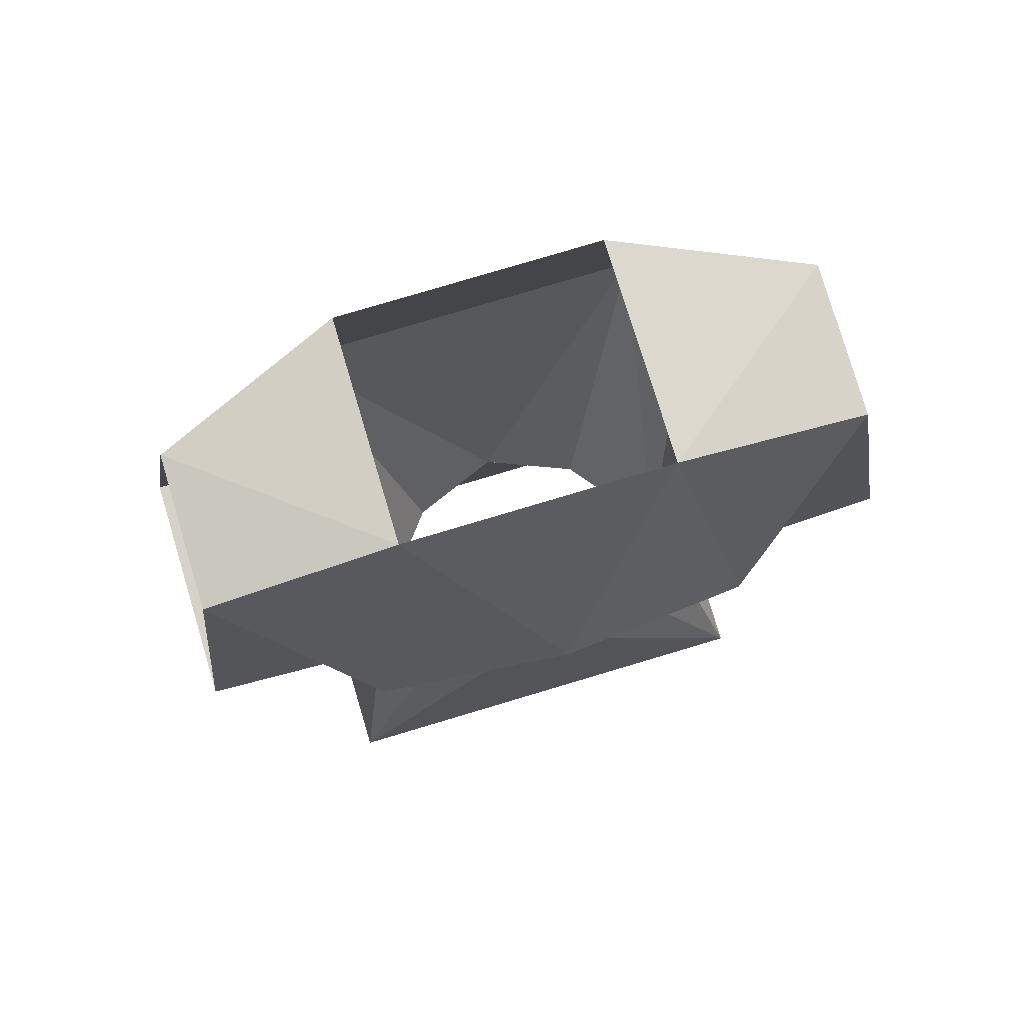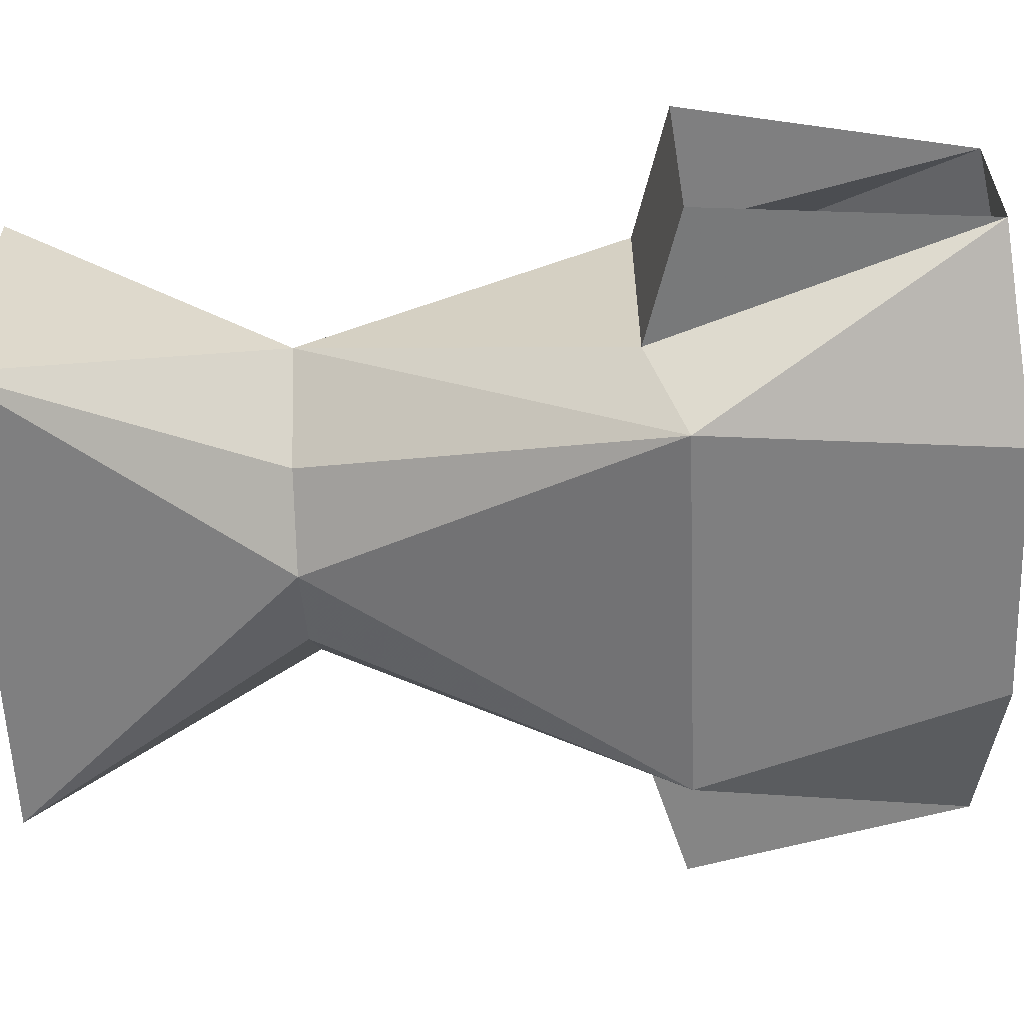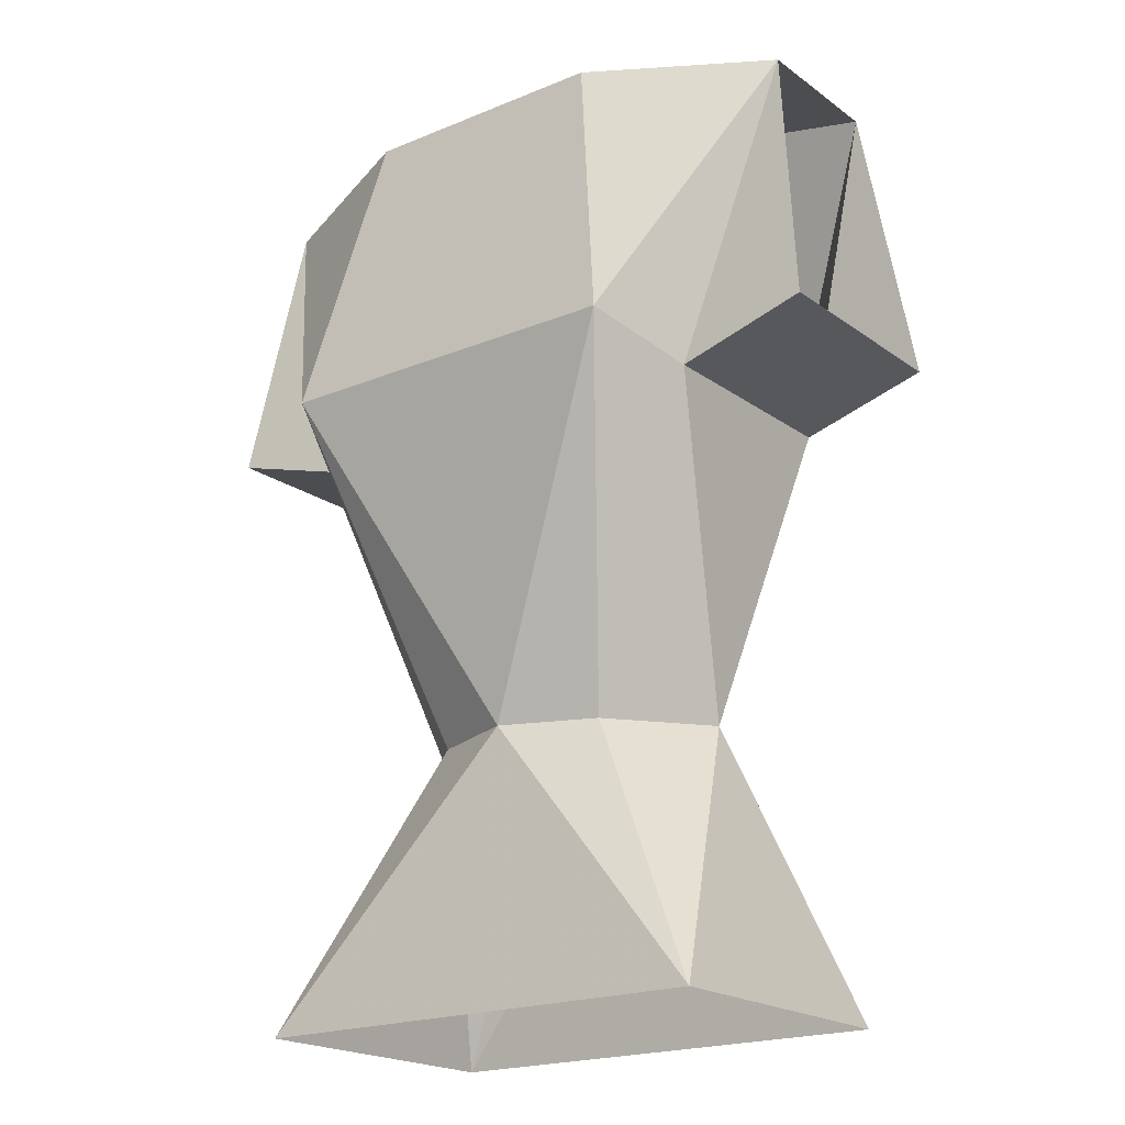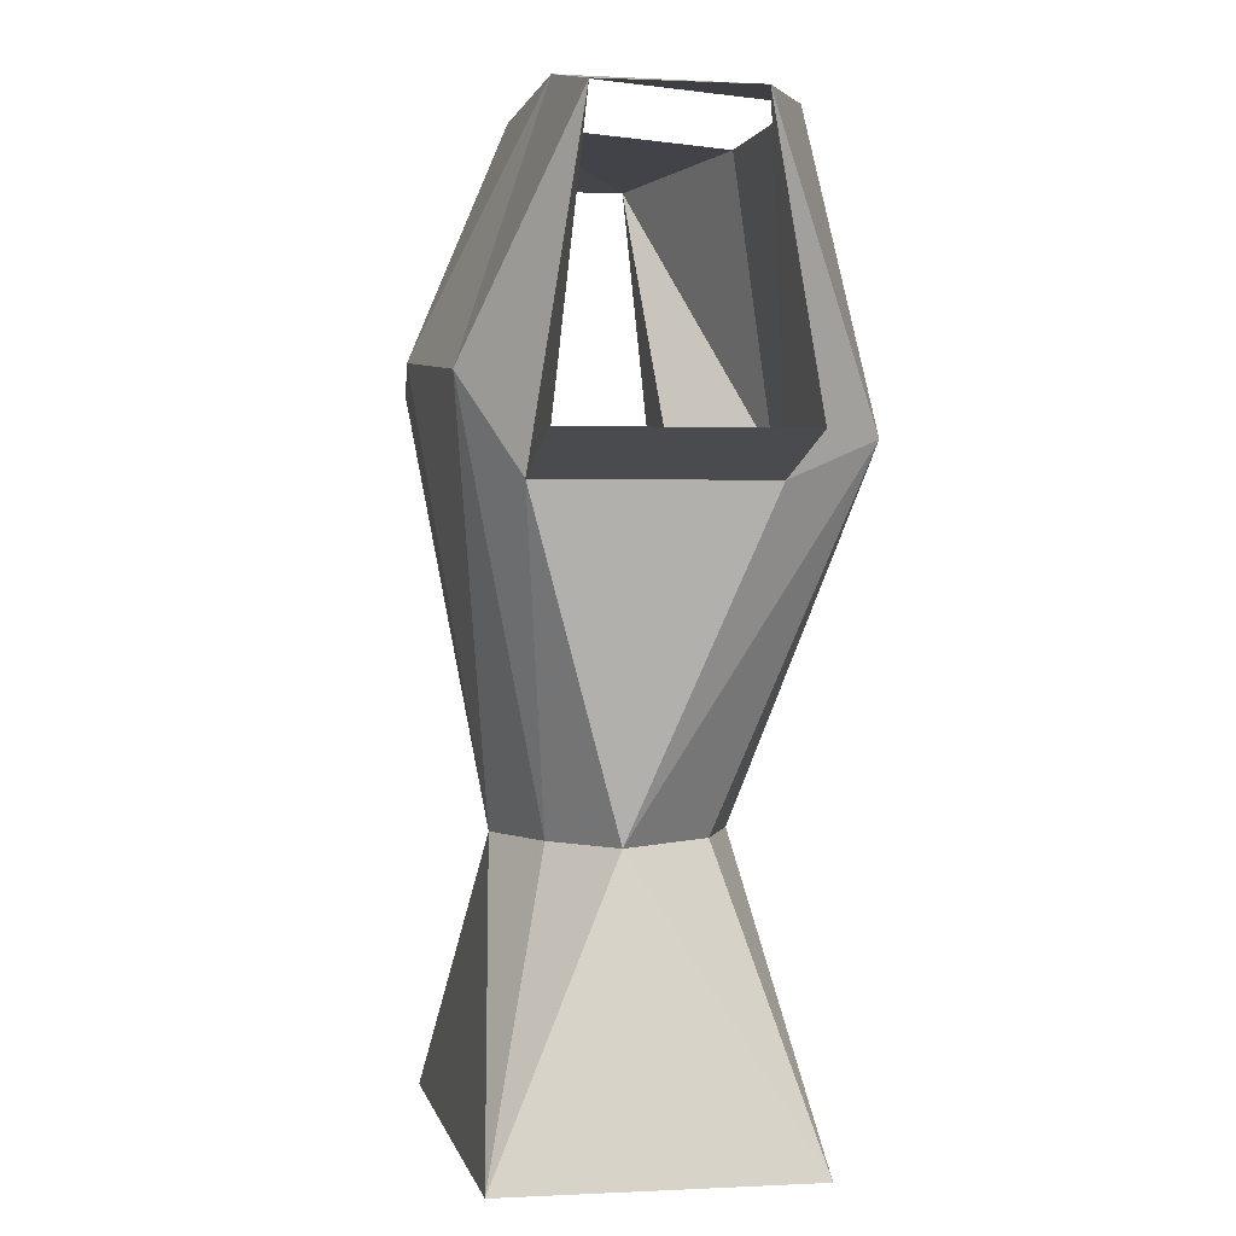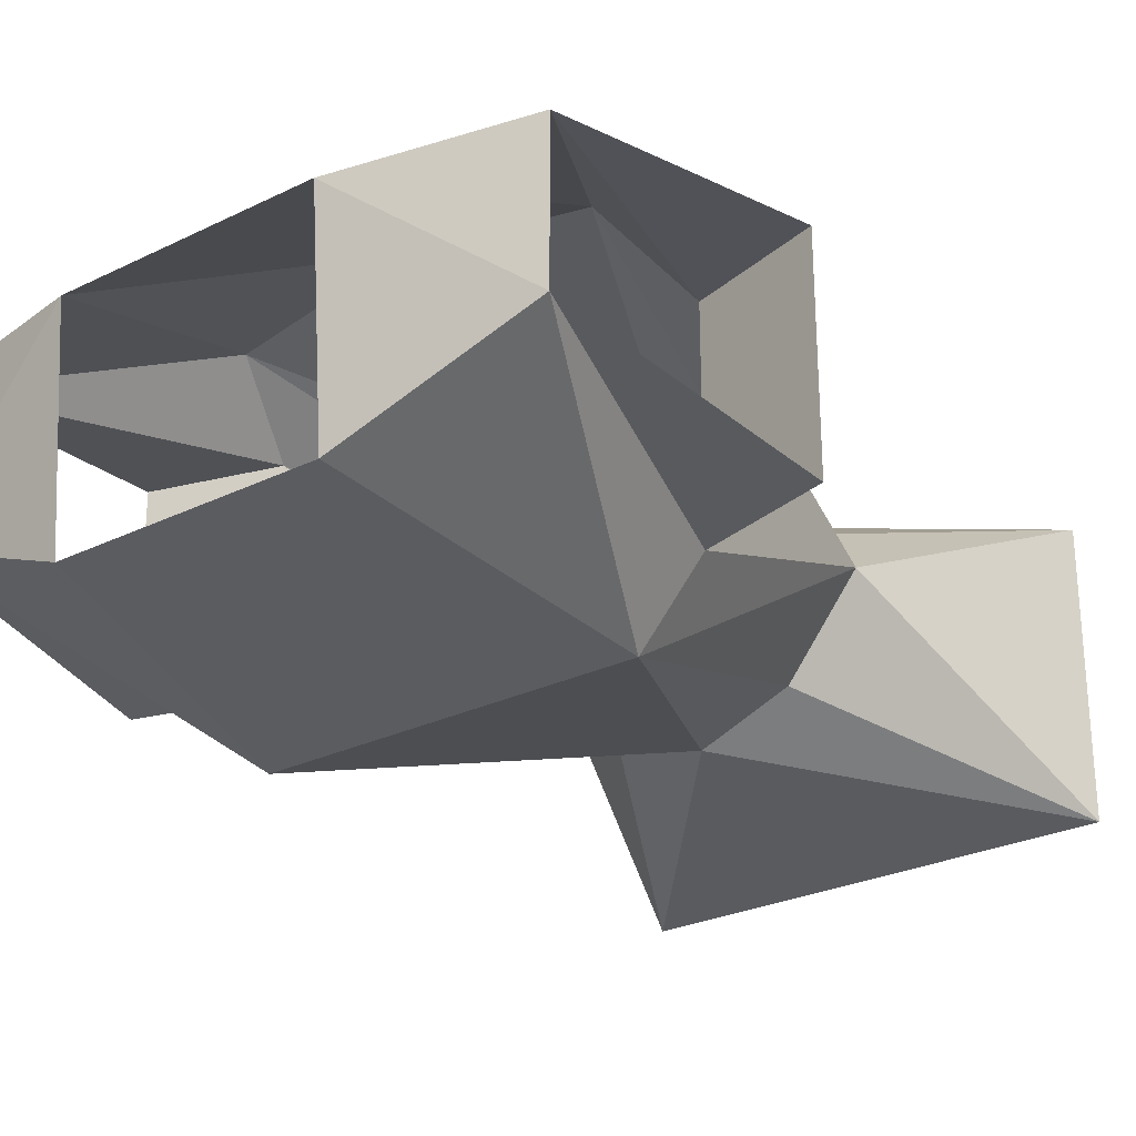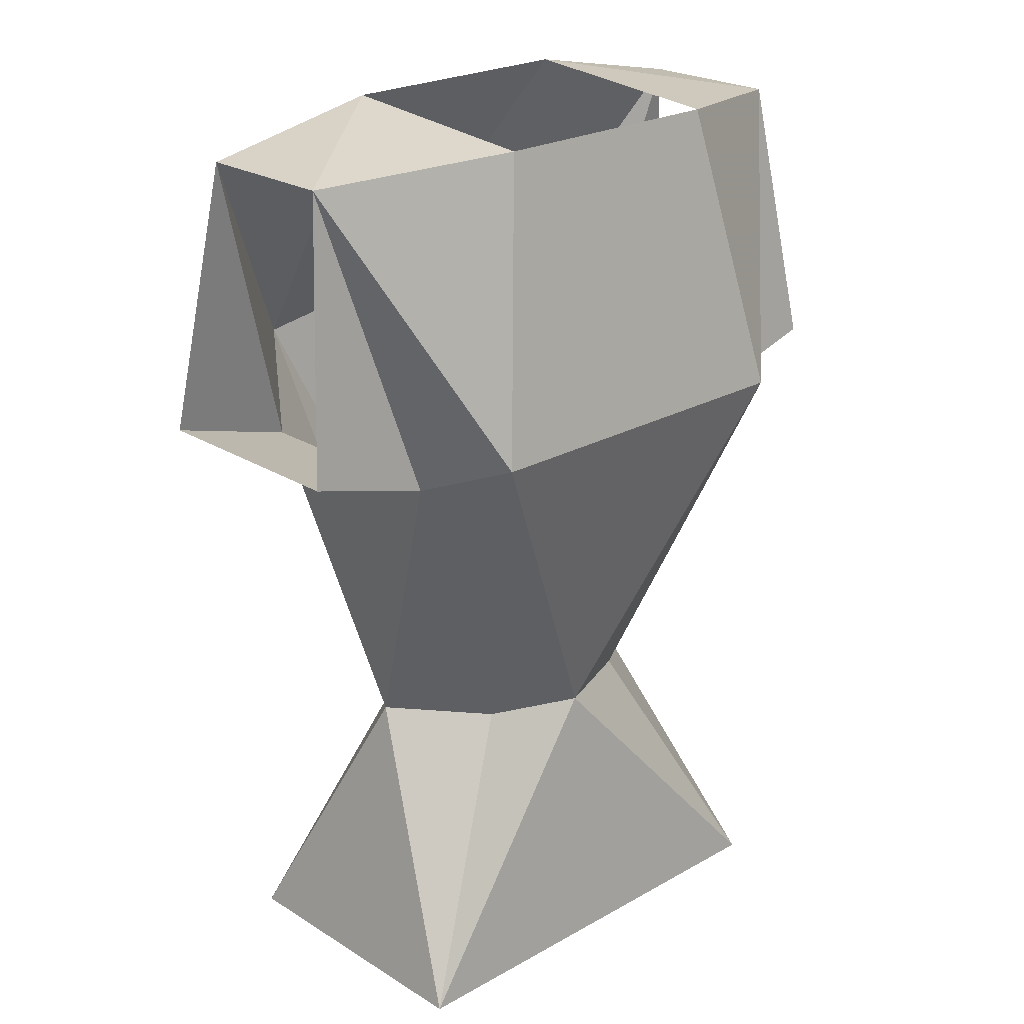
<metadata>
{"format":"obj","ext":"obj","renderer":"f3d","projection":"perspective","resolution":1024,"background":"white","views":[{"elev":79.5,"azim":-16.6,"up":"+Y"},{"elev":-59.0,"azim":92.3,"up":"+Z"},{"elev":-19.9,"azim":-142.6,"up":"+Y"},{"elev":1.2,"azim":79.2,"up":"+Y"},{"elev":-26.9,"azim":-142.8,"up":"+Z"},{"elev":23.3,"azim":136.4,"up":"+Y"}]}
</metadata>
<code>
v 0 1.156 -0.08594
v 0.05469 1.281 -0.0625
v -0.05469 1.281 -0.0625
v -0.07812 1.156 -0.08594
v 0 1.008 -0.04688
v 0.07812 1.156 -0.08594
v 0.1328 1.273 -0.03125
v 0.05469 1.289 0.03125
v 0.1328 1.273 0.03125
v 0.07812 1.18 0.07031
v 0 1.188 0.07812
v -0.05469 1.289 0.03125
v -0.07812 1.18 0.07031
v -0.1328 1.273 0.03125
v -0.1328 1.273 -0.03125
v -0.09375 1.141 -0.04688
v -0.07031 1.008 0.007812
v -0.03906 1.008 -0.03125
v -0.1016 0.8906 -0.0625
v 0.1016 0.8906 -0.0625
v 0.03906 1.008 -0.03125
v 0.07031 1.008 0.007812
v 0.09375 1.141 -0.04688
v 0.1484 1.156 -0.04688
v 0.1484 1.156 0.04688
v 0.09375 1.141 0.04688
v 0.03906 1.008 0.03125
v 0 1.008 0.04688
v -0.03906 1.008 0.03125
v -0.09375 1.141 0.04688
v -0.1484 1.156 0.04688
v -0.1484 1.156 -0.04688
v 0.1016 0.8906 0.0625
v -0.1016 0.8906 0.0625
f 1 2 3
f 1 3 4
f 1 4 5
f 1 5 6
f 1 6 2
f 2 6 7
f 2 7 8
f 8 7 9
f 8 9 10
f 8 10 11
f 8 11 12
f 12 11 13
f 12 13 14
f 12 14 15
f 12 15 3
f 3 15 4
f 4 15 16
f 4 16 17
f 4 17 18
f 4 18 5
f 5 18 19
f 5 19 20
f 5 20 21
f 5 21 6
f 6 21 22
f 6 22 23
f 6 23 7
f 7 23 24
f 24 23 25
f 25 23 26
f 25 26 9
f 9 26 10
f 10 26 27
f 10 27 28
f 10 28 11
f 11 28 13
f 13 28 29
f 13 29 30
f 13 30 14
f 14 30 31
f 31 30 32
f 32 30 16
f 32 16 15
f 26 23 22
f 26 22 27
f 27 22 33
f 27 33 28
f 28 33 34
f 28 34 29
f 29 34 17
f 29 17 30
f 30 17 16
f 18 17 19
f 19 17 34
f 20 22 21
f 22 20 33

</code>
